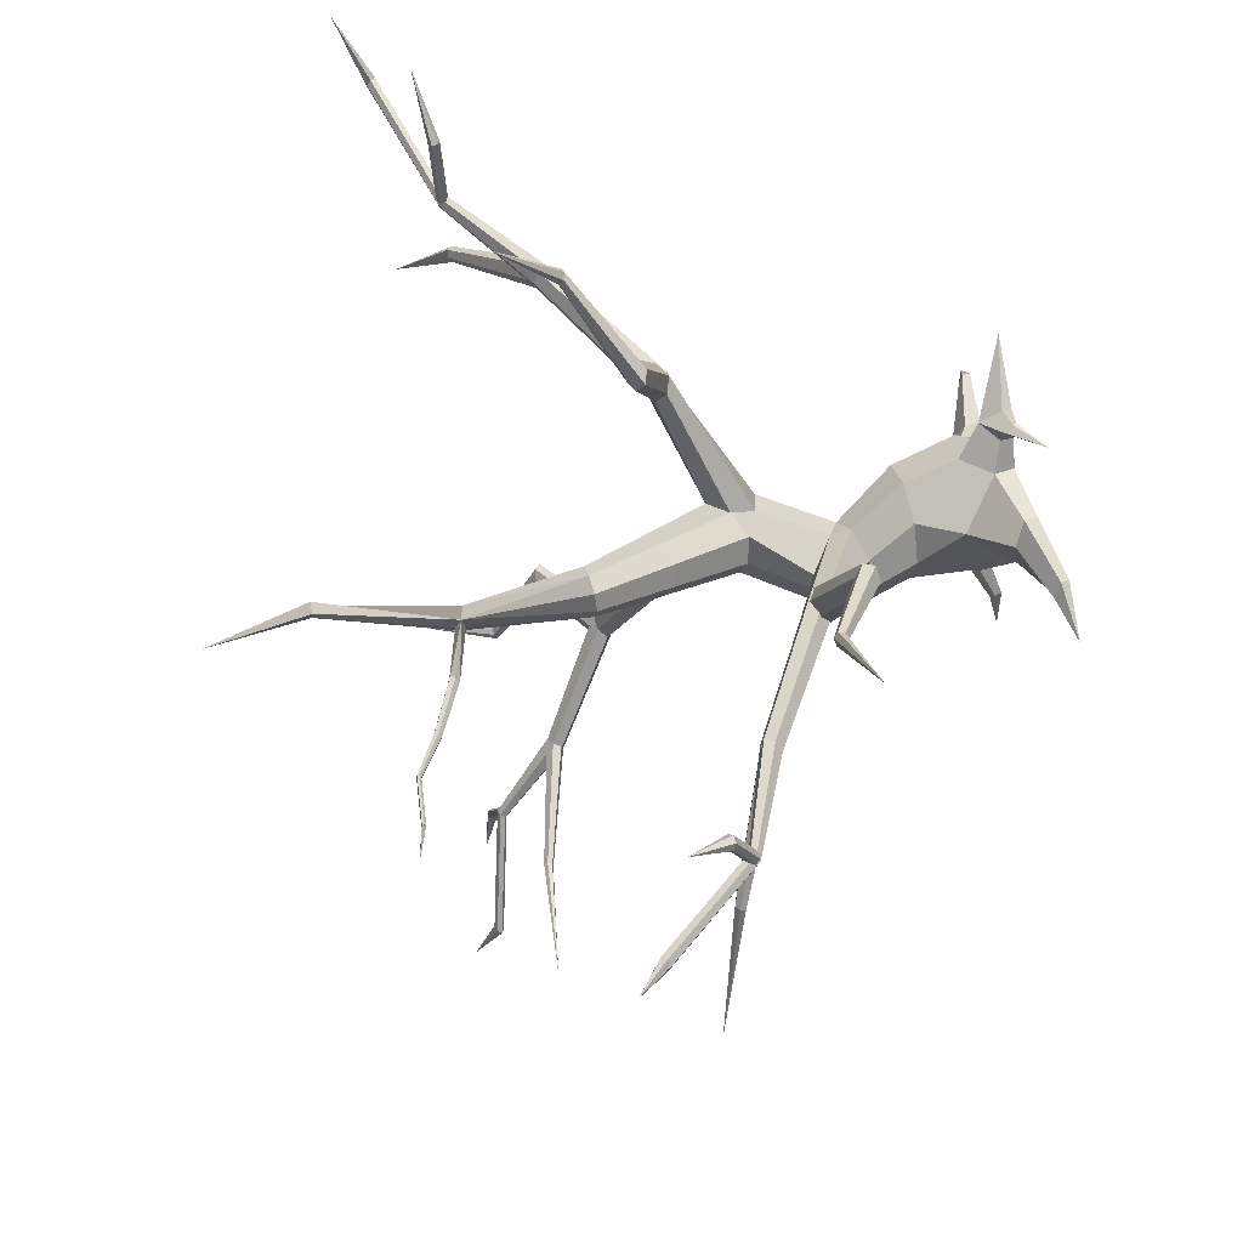
<metadata>
{"format":"obj","ext":"obj","renderer":"f3d","projection":"perspective","resolution":1024,"background":"white","views":[{"elev":49.2,"azim":-104.6,"up":"+Z"}]}
</metadata>
<code>
v 0.06104 0.02528 0.03449
v 0.01183 0.0223 0.08327
v -0.05853 0.01792 0.08327
v -0.1096 0.01453 -0.03449
v -0.02673 0.06031 -0.09959
v 0.03282 0.2171 -0.08139
v 0.01419 0.2209 -0.03716
v -0.03044 0.2233 -0.1483
v 0.01433 0.2181 -0.1274
v -0.01241 0.3599 -0.05815
v 0.007135 0.3644 -0.09639
v 0.05005 0.3653 -0.1112
v 0.0912 0.362 -0.09381
v -0.0344 0.6073 0.01847
v -0.04788 0.6085 0.04514
v -0.07571 0.6085 0.0562
v -0.1016 0.6075 0.04517
v -0.1104 0.6059 0.01851
v -0.09691 0.6048 -0.008164
v -0.06908 0.6047 -0.01922
v -0.04318 0.6058 -0.008188
v -0.005259 0.7806 -0.08935
v 0.0191 0.7791 -0.07825
v -0.04966 0.9903 0.08227
v -0.0652 0.9904 0.07484
v -0.05733 0.9913 0.0579
v -0.04179 0.9912 0.06532
v -0.02534 1.145 0
v 0.06399 -0.00522 -0.03449
v 0.06475 -0.005053 0.03449
v 0.01553 -0.008035 0.08327
v -0.05482 -0.01242 0.08327
v -0.1051 -0.01564 0.03449
v -0.1059 -0.0158 -0.03449
v -0.02869 -0.01107 -0.0982
v 0.01645 -0.008265 -0.09894
v 0.06971 0.1321 -0.03059
v 0.0462 0.1331 0.02602
v -0.01124 0.1342 0.04855
v -0.06896 0.1346 0.02381
v -0.09315 0.1341 -0.0337
v -0.06965 0.133 -0.09031
v -0.01221 0.132 -0.1128
v 0.04551 0.1316 -0.08811
v 0.06028 0.02512 -0.03449
v 0.07447 0.04084 -0.004252
v 0.04676 0.03894 0.06326
v -0.1126 0.0739 0.03132
v -0.09348 0.01992 -0.07496
v 0.01275 0.02207 -0.09894
v 0.04222 0.06477 -0.07164
v 0.1135 0.005387 -0.02755
v 0.1044 0.01676 -0.004446
v 0.09463 0.004297 0.02465
v 0.09761 -0.02013 0.02465
v 0.1165 -0.01904 -0.02755
v 0.1652 -0.01617 0.02268
v 0.1679 -0.01011 0.0342
v 0.1723 -0.01568 0.04916
v 0.1738 -0.02774 0.04916
v 0.1667 -0.02823 0.02268
v 0.2239 -0.03514 0.004759
v 0.1129 -0.01274 -0.09649
v 0.08483 -0.01453 -0.1237
v 0.1108 0.004181 -0.09649
v 0.08277 0.002386 -0.1237
v 0.1025 0.01195 -0.1172
v 0.1483 -0.03192 -0.1709
v -0.09329 -0.01504 -0.07381
v -0.01638 0.02129 -0.1535
v -0.01878 -0.001544 -0.1485
v 0.003238 -0.000669 -0.1548
v -0.0475 0.01568 -0.1316
v 0.001476 0.01461 -0.1568
v -0.04733 -0.001851 -0.1282
v -0.05527 -0.001482 -0.1848
v -0.05551 -0.01518 -0.1818
v -0.04738 -0.01498 -0.1855
v -0.06663 -0.004404 -0.1715
v -0.04847 -0.005757 -0.1867
v -0.06607 -0.01495 -0.1695
v -0.07307 -0.01049 -0.2267
v -0.1576 0.00994 0.08998
v -0.1726 0.02432 0.05431
v -0.1587 0.009746 0.001569
v -0.1562 -0.01044 0.001569
v -0.1709 -0.01128 0.0541
v -0.1551 -0.01024 0.08998
v -0.2499 -0.01422 0.05487
v -0.2554 -0.004868 0.03119
v -0.2432 -0.01388 0.0177
v -0.2417 -0.02665 0.0177
v -0.2543 -0.02739 0.03077
v -0.2483 -0.02699 0.05487
v -0.3176 -0.02331 0.001723
v -0.02492 0.06097 0.09139
v 0.009011 0.002511 0.123
v -0.03558 0.00571 0.1248
v 0.01111 -0.01468 0.123
v -0.03324 -0.01545 0.1243
v -0.003901 0.02803 0.1343
v 0.07591 -0.02105 0.2215
v -0.008968 -0.003134 0.1558
v -0.006853 -0.01754 0.1561
v -0.06543 -0.002915 0.159
v -0.05981 -0.01003 0.1588
v -0.05945 0.008571 0.1626
v -0.05414 -0.002898 0.1709
v -0.05013 -0.007679 0.171
v -0.1011 -0.03742 0.1645
v -0.08486 0.2476 -0.08435
v -0.06591 0.2785 -0.04687
v -0.02205 0.2415 -0.01845
v -0.02759 0.2126 -0.00976
v -0.07202 0.1979 -0.03169
v -0.09379 0.2185 -0.07945
v -0.2033 0.324 0.02397
v -0.1881 0.3315 0.04496
v -0.1899 0.3245 0.07168
v -0.207 0.3101 0.07741
v -0.2222 0.3026 0.05642
v -0.2204 0.3095 0.02971
v -0.3913 0.4443 -0.008491
v -0.3838 0.4526 0.007174
v -0.3887 0.4492 0.02709
v -0.4012 0.4374 0.03134
v -0.4087 0.4291 0.01568
v -0.4037 0.4325 -0.004239
v -0.5639 0.5157 0.007964
v -0.5589 0.5199 0.01666
v -0.5629 0.5185 0.02774
v -0.5719 0.5128 0.03012
v -0.5769 0.5086 0.02142
v -0.5729 0.5101 0.01034
v -0.6572 0.6601 -0.04833
v -0.6506 0.6625 -0.03922
v -0.6535 0.6601 -0.02753
v -0.663 0.6553 -0.02496
v -0.6696 0.6528 -0.03408
v -0.6667 0.6552 -0.04577
v -0.7346 0.7118 0.01305
v -0.2229 0.3308 0.04414
v -0.2015 0.3352 0.0593
v -0.1837 0.3214 0.06585
v -0.1874 0.3033 0.05725
v -0.2088 0.2989 0.04208
v -0.2266 0.3127 0.03553
v -0.3111 0.3028 0.1891
v -0.2955 0.3058 0.2045
v -0.2873 0.2928 0.2198
v -0.2947 0.2768 0.2196
v -0.3103 0.2737 0.2041
v -0.3185 0.2868 0.1889
v -0.4441 0.3788 0.2574
v -0.4378 0.3812 0.2666
v -0.436 0.3755 0.2755
v -0.4405 0.3674 0.2752
v -0.4468 0.365 0.266
v -0.4485 0.3707 0.2571
v -0.6017 0.3725 0.366
v -0.3809 0.4358 -0.001033
v -0.3795 0.4494 0.007716
v -0.3948 0.4544 0.02017
v -0.4115 0.4458 0.02389
v -0.413 0.4323 0.01514
v -0.3977 0.4273 0.002678
v -0.4963 0.5056 -0.1814
v -0.496 0.5135 -0.1775
v -0.5053 0.5167 -0.1719
v -0.5148 0.5121 -0.1702
v -0.515 0.5042 -0.1741
v -0.5058 0.501 -0.1797
v -0.5681 0.5458 -0.3897
v -0.6608 0.6619 -0.04663
v -0.6527 0.6639 -0.03879
v -0.652 0.6597 -0.02881
v -0.6594 0.6535 -0.02667
v -0.6675 0.6515 -0.03451
v -0.6682 0.6557 -0.04448
v -0.7346 0.7118 0.01305
v -0.5725 0.5199 0.01184
v -0.5613 0.5203 0.01473
v -0.5567 0.5147 0.02193
v -0.5633 0.5086 0.02624
v -0.5745 0.5082 0.02335
v -0.5791 0.5138 0.01615
v -0.5945 0.559 0.08547
v -0.5835 0.5599 0.08924
v -0.5797 0.5556 0.0989
v -0.5868 0.5504 0.1048
v -0.5977 0.5494 0.101
v -0.6016 0.5538 0.09137
v -0.6253 0.6215 0.1325
v -0.02924 0.4848 -0.05799
v -0.000226 0.4524 -0.07062
v 0.03408 0.4513 -0.05599
v 0.02822 0.4889 -0.03163
v 0.01476 0.5098 -0.04601
v -0.01797 0.5108 -0.05976
v 0.04464 0.5523 -0.2272
v 0.06013 0.542 -0.2378
v 0.08394 0.5442 -0.2361
v 0.09224 0.5567 -0.224
v 0.07675 0.567 -0.2135
v 0.05294 0.5649 -0.2151
v -0.02537 0.6441 -0.3847
v -0.01477 0.6382 -0.3962
v 0.002306 0.6417 -0.3975
v 0.008796 0.651 -0.3873
v -0.001796 0.6569 -0.3757
v -0.01888 0.6534 -0.3744
v -0.04022 0.7347 -0.4957
v -0.03417 0.731 -0.5015
v -0.02487 0.7336 -0.5029
v -0.02161 0.7399 -0.4986
v -0.02766 0.7436 -0.4928
v -0.03696 0.741 -0.4914
v -0.1331 0.7663 -0.6596
v -0.1261 0.762 -0.6633
v -0.1159 0.7641 -0.6636
v -0.1128 0.7705 -0.6603
v -0.1198 0.7748 -0.6566
v -0.1299 0.7728 -0.6563
v -0.1015 0.8036 -0.7432
v 0.05826 0.5628 -0.2424
v 0.0702 0.5493 -0.2471
v 0.08038 0.541 -0.2303
v 0.07862 0.5462 -0.2088
v 0.06668 0.5597 -0.2041
v 0.0565 0.568 -0.2209
v 0.1814 0.6195 -0.2568
v 0.1937 0.6098 -0.2611
v 0.2104 0.607 -0.2486
v 0.2147 0.614 -0.2318
v 0.2024 0.6238 -0.2276
v 0.1857 0.6266 -0.2401
v 0.2091 0.6858 -0.3779
v 0.2161 0.6816 -0.3816
v 0.2252 0.6815 -0.3769
v 0.2271 0.6855 -0.3685
v 0.2201 0.6896 -0.3648
v 0.2111 0.6898 -0.3695
v 0.2932 0.7802 -0.4198
v -0.01635 0.6393 -0.3752
v -0.0132 0.6362 -0.392
v -0.005142 0.6444 -0.4028
v -0.000226 0.6558 -0.3967
v -0.003369 0.6589 -0.3799
v -0.01143 0.6507 -0.3691
v -0.189 0.6966 -0.4323
v -0.1882 0.6951 -0.4419
v -0.185 0.7001 -0.4483
v -0.1826 0.7065 -0.445
v -0.1834 0.7079 -0.4354
v -0.1866 0.703 -0.429
v -0.374 0.7329 -0.4434
v -0.1323 0.7682 -0.6626
v -0.1262 0.763 -0.6653
v -0.1168 0.7633 -0.6626
v -0.1135 0.7687 -0.6573
v -0.1196 0.7738 -0.6547
v -0.129 0.7736 -0.6573
v -0.1015 0.8036 -0.7432
v -0.03865 0.7391 -0.5026
v -0.03598 0.7324 -0.5019
v -0.02824 0.7306 -0.4965
v -0.02317 0.7355 -0.4917
v -0.02585 0.7422 -0.4924
v -0.03359 0.744 -0.4978
v 0.008871 0.7456 -0.5658
v 0.01211 0.7389 -0.5659
v 0.02144 0.7373 -0.5626
v 0.02753 0.7424 -0.5592
v 0.02429 0.749 -0.5591
v 0.01496 0.7506 -0.5624
v 0.02736 0.7535 -0.6508
v 0.09897 0.3423 -0.05724
v 0.08054 0.3238 -0.01857
v 0.0351 0.3362 -0.003772
v 0.03616 0.3735 0.001852
v 0.07535 0.3989 -0.01279
v 0.09764 0.3785 -0.05043
v 0.161 0.4561 0.1634
v 0.1595 0.4426 0.1841
v 0.1381 0.4421 0.2028
v 0.118 0.455 0.2008
v 0.1195 0.4685 0.1801
v 0.1409 0.469 0.1614
v 0.3273 0.5803 0.2461
v 0.3297 0.5727 0.264
v 0.3159 0.5747 0.2797
v 0.2997 0.5843 0.2775
v 0.2973 0.5918 0.2596
v 0.3111 0.5899 0.2439
v 0.4099 0.6939 0.3359
v 0.4107 0.6891 0.3454
v 0.4036 0.691 0.3547
v 0.3958 0.6978 0.3544
v 0.395 0.7025 0.3449
v 0.4021 0.7006 0.3357
v 0.6152 0.7511 0.399
v 0.6136 0.7453 0.4074
v 0.605 0.7465 0.4164
v 0.598 0.7535 0.4168
v 0.5996 0.7592 0.4084
v 0.6082 0.758 0.3995
v 0.6498 0.795 0.499
v 0.1598 0.4674 0.1885
v 0.1573 0.4504 0.2011
v 0.1369 0.4385 0.1947
v 0.1192 0.4437 0.1757
v 0.1217 0.4607 0.1631
v 0.1421 0.4726 0.1696
v 0.05684 0.519 0.309
v 0.05261 0.5062 0.3219
v 0.02914 0.5002 0.3251
v 0.009889 0.507 0.3154
v 0.01412 0.5198 0.3025
v 0.03759 0.5257 0.2993
v 0.1188 0.5992 0.4403
v 0.1171 0.5937 0.4488
v 0.1058 0.5921 0.4524
v 0.09616 0.5961 0.4474
v 0.09784 0.6016 0.4389
v 0.1091 0.6032 0.4353
v 0.06152 0.7012 0.5551
v 0.3132 0.5731 0.2453
v 0.3254 0.5699 0.2617
v 0.3257 0.5791 0.2782
v 0.3138 0.5914 0.2784
v 0.3016 0.5946 0.262
v 0.3013 0.5855 0.2454
v 0.4887 0.6647 0.1549
v 0.4964 0.6634 0.1635
v 0.4978 0.6691 0.172
v 0.4915 0.6761 0.1719
v 0.4838 0.6774 0.1633
v 0.4824 0.6717 0.1548
v 0.641 0.731 0.01365
v 0.6166 0.7533 0.4022
v 0.6151 0.7466 0.409
v 0.605 0.7456 0.4147
v 0.5966 0.7513 0.4136
v 0.5981 0.7579 0.4068
v 0.6081 0.7589 0.4011
v 0.6498 0.795 0.499
v 0.4133 0.6992 0.3435
v 0.4122 0.6909 0.3444
v 0.4017 0.6876 0.3461
v 0.3924 0.6925 0.3469
v 0.3935 0.7007 0.3459
v 0.4039 0.7041 0.3442
v 0.4254 0.7041 0.4367
v 0.4244 0.6959 0.4388
v 0.4144 0.6927 0.4436
v 0.4053 0.6977 0.4463
v 0.4062 0.7058 0.4442
v 0.4163 0.709 0.4394
v 0.4792 0.7154 0.5241
v -0.3152 0.8996 -0.1081
v -0.3151 0.8969 -0.1111
v -0.3123 0.8969 -0.115
v -0.3123 0.9024 -0.109
v -0.3485 0.9141 -0.1379
v -0.07527 0.2297 -0.1319
v 0.002865 0.3543 -0.01884
v 0.03162 0.4929 -0.01598
v 0.01374 0.5037 0.01618
v -0.01977 0.491 0.02903
v -0.04937 0.4809 0.01317
v -0.0614 0.4829 -0.01982
v -0.04489 0.4846 -0.05228
v -0.01564 0.7728 -0.07245
v -0.01112 0.7804 -0.07711
v -0.01301 0.7879 -0.0718
v 0.008208 0.7724 -0.05244
v -0.01276 0.7783 -0.0583
v -0.3145 0.8969 -0.1119
v -0.3141 0.9005 -0.1085
v -0.3135 0.897 -0.1135
v -0.3105 0.9025 -0.1138
v -0.3119 0.9023 -0.1098
v -0.07513 0.8027 -0.1042
v -0.07693 0.797 -0.1125
v -0.07218 0.7976 -0.1234
v -0.06563 0.8039 -0.1259
v -0.06384 0.8096 -0.1175
v -0.06858 0.809 -0.1067
v -0.1635 0.8446 -0.1036
v -0.1668 0.8411 -0.1101
v -0.1646 0.8425 -0.1184
v -0.1591 0.8472 -0.1202
v -0.1558 0.8506 -0.1137
v -0.158 0.8493 -0.1054
v -0.2209 0.8862 -0.1206
v -0.2224 0.8841 -0.1241
v -0.2216 0.8851 -0.1288
v -0.2193 0.8883 -0.13
v -0.2178 0.8904 -0.1264
v -0.2186 0.8893 -0.1217
v -0.3138 0.8988 -0.1071
v -0.3142 0.8965 -0.1107
v -0.3127 0.8973 -0.1156
v -0.3108 0.9005 -0.1169
v -0.3105 0.9028 -0.1133
v -0.312 0.902 -0.1084
v -0.3485 0.9141 -0.1379
v -0.3134 0.897 -0.1136
v -0.3105 0.9026 -0.1136
v -0.3119 0.9023 -0.1098
v -0.3485 0.9141 -0.1379
v -0.3485 0.9141 -0.1379
v -0.3485 0.9141 -0.1379
v -0.3485 0.9141 -0.1379
v -0.3485 0.9141 -0.1379
f 37 38 46
f 46 38 1
f 38 47 1
f 38 39 47
f 2 47 96
f 47 39 96
f 3 96 48
f 96 39 48
f 39 40 48
f 48 40 41
f 42 49 41
f 49 4 41
f 48 41 4
f 49 42 5
f 5 42 43
f 50 5 51
f 5 43 51
f 43 44 51
f 44 37 51
f 45 51 46
f 51 37 46
f 277 278 6
f 6 278 7
f 7 278 113
f 113 278 279
f 113 279 112
f 112 279 366
f 366 10 112
f 112 10 111
f 365 111 11
f 11 111 10
f 365 11 8
f 8 11 12
f 8 12 9
f 9 12 13
f 13 277 9
f 9 277 6
f 282 367 281
f 281 367 368
f 368 369 281
f 281 369 280
f 366 280 370
f 370 280 369
f 366 370 10
f 10 370 371
f 371 372 10
f 10 372 11
f 12 11 195
f 372 194 11
f 11 194 195
f 195 196 12
f 12 196 13
f 13 196 282
f 367 282 197
f 196 197 282
f 15 376 16
f 16 376 377
f 17 377 18
f 18 377 19
f 19 377 373
f 19 22 20
f 20 22 21
f 21 22 23
f 21 23 14
f 24 25 377
f 26 27 22
f 22 27 23
f 27 28 24
f 24 28 25
f 25 28 26
f 26 28 27
f 6 7 37
f 37 7 38
f 7 114 38
f 38 114 39
f 39 114 40
f 40 114 115
f 40 115 41
f 41 115 116
f 41 116 42
f 42 116 365
f 365 8 42
f 42 8 43
f 8 9 43
f 43 9 44
f 9 6 44
f 44 6 37
f 1 47 2
f 2 31 1
f 1 31 30
f 49 69 4
f 4 69 34
f 36 29 35
f 35 29 69
f 69 29 34
f 34 29 33
f 33 29 32
f 32 29 31
f 30 31 29
f 46 53 45
f 45 53 52
f 46 1 53
f 53 1 54
f 1 30 54
f 54 30 55
f 30 29 55
f 55 29 56
f 45 52 29
f 29 52 56
f 52 53 57
f 57 53 58
f 53 54 58
f 58 54 59
f 54 55 59
f 59 55 60
f 56 61 55
f 55 61 60
f 52 57 56
f 56 57 61
f 57 58 62
f 58 59 62
f 59 60 62
f 60 61 62
f 61 57 62
f 51 67 50
f 50 67 66
f 51 45 67
f 67 45 65
f 36 64 29
f 29 64 63
f 50 66 36
f 36 66 64
f 45 29 65
f 65 29 63
f 66 67 68
f 67 65 68
f 63 64 68
f 64 66 68
f 65 63 68
f 49 5 73
f 73 5 70
f 5 50 70
f 70 50 74
f 69 75 35
f 35 75 71
f 35 71 36
f 36 71 72
f 36 72 50
f 50 72 74
f 69 49 75
f 75 49 73
f 70 76 73
f 73 76 79
f 74 80 70
f 70 80 76
f 75 81 71
f 71 81 77
f 72 71 78
f 78 71 77
f 74 72 80
f 80 72 78
f 73 79 75
f 75 79 81
f 79 76 82
f 76 80 82
f 77 81 82
f 78 77 82
f 80 78 82
f 81 79 82
f 3 48 83
f 83 48 84
f 4 85 48
f 48 85 84
f 34 86 4
f 4 86 85
f 34 33 86
f 86 33 87
f 32 88 33
f 33 88 87
f 32 3 88
f 88 3 83
f 83 84 89
f 89 84 90
f 85 91 84
f 84 91 90
f 85 86 91
f 91 86 92
f 86 87 92
f 92 87 93
f 88 94 87
f 87 94 93
f 83 89 88
f 88 89 94
f 89 90 95
f 90 91 95
f 91 92 95
f 92 93 95
f 93 94 95
f 94 89 95
f 96 101 2
f 2 101 97
f 96 3 101
f 101 3 98
f 32 31 100
f 100 31 99
f 2 97 31
f 31 97 99
f 3 32 98
f 98 32 100
f 97 101 102
f 101 103 102
f 104 99 102
f 99 97 102
f 103 104 102
f 100 99 104
f 101 98 107
f 107 98 105
f 100 106 98
f 98 106 105
f 104 109 100
f 100 109 106
f 101 107 103
f 103 107 108
f 104 103 109
f 109 103 108
f 107 105 110
f 105 106 110
f 106 109 110
f 108 107 110
f 109 108 110
f 111 117 112
f 112 117 118
f 118 119 112
f 112 119 113
f 119 120 113
f 113 120 114
f 114 120 115
f 115 120 121
f 115 121 116
f 116 121 122
f 116 122 111
f 111 122 117
f 123 124 117
f 117 124 118
f 124 125 118
f 118 125 119
f 125 126 119
f 119 126 120
f 120 126 121
f 121 126 127
f 121 127 122
f 122 127 128
f 122 128 117
f 117 128 123
f 129 130 123
f 123 130 124
f 124 130 125
f 125 130 131
f 125 131 126
f 126 131 132
f 126 132 127
f 127 132 133
f 133 134 127
f 127 134 128
f 134 129 128
f 128 129 123
f 135 136 129
f 129 136 130
f 136 137 130
f 130 137 131
f 137 138 131
f 131 138 132
f 132 138 133
f 133 138 139
f 133 139 134
f 134 139 140
f 134 140 129
f 129 140 135
f 135 141 136
f 136 141 137
f 137 141 138
f 138 141 139
f 139 141 140
f 140 141 135
f 142 148 143
f 143 148 149
f 143 149 144
f 144 149 150
f 144 150 145
f 145 150 151
f 151 152 145
f 145 152 146
f 152 153 146
f 146 153 147
f 153 148 147
f 147 148 142
f 154 155 148
f 148 155 149
f 155 156 149
f 149 156 150
f 156 157 150
f 150 157 151
f 151 157 152
f 152 157 158
f 152 158 153
f 153 158 159
f 153 159 148
f 148 159 154
f 154 160 155
f 155 160 156
f 156 160 157
f 157 160 158
f 158 160 159
f 159 160 154
f 143 144 142
f 144 145 142
f 145 146 142
f 146 147 142
f 161 167 162
f 162 167 168
f 162 168 163
f 163 168 169
f 163 169 164
f 164 169 170
f 170 171 164
f 164 171 165
f 171 172 165
f 165 172 166
f 172 167 166
f 166 167 161
f 167 173 168
f 168 173 169
f 169 173 170
f 170 173 171
f 171 173 172
f 172 173 167
f 162 163 161
f 163 164 161
f 164 165 161
f 165 166 161
f 174 180 175
f 175 180 176
f 176 180 177
f 177 180 178
f 178 180 179
f 179 180 174
f 175 176 174
f 176 177 174
f 177 178 174
f 178 179 174
f 181 187 182
f 182 187 188
f 182 188 183
f 183 188 189
f 183 189 184
f 184 189 190
f 190 191 184
f 184 191 185
f 191 192 185
f 185 192 186
f 192 187 186
f 186 187 181
f 187 193 188
f 188 193 189
f 189 193 190
f 190 193 191
f 191 193 192
f 192 193 187
f 182 183 181
f 183 184 181
f 184 185 181
f 185 186 181
f 194 200 195
f 195 200 201
f 195 201 196
f 196 201 202
f 196 202 197
f 197 202 203
f 197 203 198
f 198 203 204
f 204 205 198
f 198 205 199
f 205 200 199
f 199 200 194
f 206 207 200
f 200 207 201
f 207 208 201
f 201 208 202
f 208 209 202
f 202 209 203
f 203 209 204
f 204 209 210
f 204 210 205
f 205 210 211
f 205 211 200
f 200 211 206
f 212 213 206
f 206 213 207
f 207 213 208
f 208 213 214
f 208 214 209
f 209 214 215
f 209 215 210
f 210 215 216
f 216 217 210
f 210 217 211
f 217 212 211
f 211 212 206
f 218 219 212
f 212 219 213
f 219 220 213
f 213 220 214
f 220 221 214
f 214 221 215
f 215 221 216
f 216 221 222
f 216 222 217
f 217 222 223
f 217 223 212
f 212 223 218
f 218 224 219
f 219 224 220
f 220 224 221
f 221 224 222
f 222 224 223
f 223 224 218
f 225 231 226
f 226 231 232
f 226 232 227
f 227 232 233
f 227 233 228
f 228 233 234
f 234 235 228
f 228 235 229
f 235 236 229
f 229 236 230
f 236 231 230
f 230 231 225
f 237 238 231
f 231 238 232
f 238 239 232
f 232 239 233
f 239 240 233
f 233 240 234
f 234 240 235
f 235 240 241
f 235 241 236
f 236 241 242
f 236 242 231
f 231 242 237
f 237 243 238
f 238 243 239
f 239 243 240
f 240 243 241
f 241 243 242
f 242 243 237
f 226 227 225
f 227 228 225
f 228 229 225
f 229 230 225
f 244 250 245
f 245 250 251
f 245 251 246
f 246 251 252
f 246 252 247
f 247 252 253
f 253 254 247
f 247 254 248
f 254 255 248
f 248 255 249
f 255 250 249
f 249 250 244
f 250 256 251
f 251 256 252
f 252 256 253
f 253 256 254
f 254 256 255
f 255 256 250
f 245 246 244
f 246 247 244
f 247 248 244
f 248 249 244
f 257 263 258
f 258 263 259
f 259 263 260
f 260 263 261
f 261 263 262
f 262 263 257
f 258 259 257
f 259 260 257
f 260 261 257
f 261 262 257
f 264 270 265
f 265 270 271
f 265 271 266
f 266 271 272
f 266 272 267
f 267 272 273
f 273 274 267
f 267 274 268
f 274 275 268
f 268 275 269
f 275 270 269
f 269 270 264
f 270 276 271
f 271 276 272
f 272 276 273
f 273 276 274
f 274 276 275
f 275 276 270
f 265 266 264
f 266 267 264
f 267 268 264
f 268 269 264
f 277 283 278
f 278 283 284
f 278 284 279
f 279 284 285
f 279 285 280
f 280 285 286
f 280 286 281
f 281 286 287
f 287 288 281
f 281 288 282
f 288 283 282
f 282 283 277
f 289 290 283
f 283 290 284
f 290 291 284
f 284 291 285
f 291 292 285
f 285 292 286
f 286 292 287
f 287 292 293
f 287 293 288
f 288 293 294
f 288 294 283
f 283 294 289
f 295 296 289
f 289 296 290
f 290 296 291
f 291 296 297
f 291 297 292
f 292 297 298
f 292 298 293
f 293 298 299
f 299 300 293
f 293 300 294
f 300 295 294
f 294 295 289
f 301 302 295
f 295 302 296
f 302 303 296
f 296 303 297
f 303 304 297
f 297 304 298
f 298 304 299
f 299 304 305
f 299 305 300
f 300 305 306
f 300 306 295
f 295 306 301
f 301 307 302
f 302 307 303
f 303 307 304
f 304 307 305
f 305 307 306
f 306 307 301
f 308 314 309
f 309 314 315
f 309 315 310
f 310 315 316
f 310 316 311
f 311 316 317
f 317 318 311
f 311 318 312
f 318 319 312
f 312 319 313
f 319 314 313
f 313 314 308
f 320 321 314
f 314 321 315
f 321 322 315
f 315 322 316
f 322 323 316
f 316 323 317
f 317 323 318
f 318 323 324
f 318 324 319
f 319 324 325
f 319 325 314
f 314 325 320
f 320 326 321
f 321 326 322
f 322 326 323
f 323 326 324
f 324 326 325
f 325 326 320
f 309 310 308
f 310 311 308
f 311 312 308
f 312 313 308
f 327 333 328
f 328 333 334
f 328 334 329
f 329 334 335
f 329 335 330
f 330 335 336
f 336 337 330
f 330 337 331
f 337 338 331
f 331 338 332
f 338 333 332
f 332 333 327
f 333 339 334
f 334 339 335
f 335 339 336
f 336 339 337
f 337 339 338
f 338 339 333
f 328 329 327
f 329 330 327
f 330 331 327
f 331 332 327
f 340 346 341
f 341 346 342
f 342 346 343
f 343 346 344
f 344 346 345
f 345 346 340
f 341 342 340
f 342 343 340
f 343 344 340
f 344 345 340
f 347 353 348
f 348 353 354
f 348 354 349
f 349 354 355
f 349 355 350
f 350 355 356
f 356 357 350
f 350 357 351
f 357 358 351
f 351 358 352
f 358 353 352
f 352 353 347
f 353 359 354
f 354 359 355
f 355 359 356
f 356 359 357
f 357 359 358
f 358 359 353
f 348 349 347
f 349 350 347
f 350 351 347
f 351 352 347
f 360 411 361
f 361 378 360
f 360 378 379
f 363 415 382
f 7 113 114
f 111 365 116
f 277 13 282
f 280 366 279
f 367 14 368
f 368 14 15
f 368 15 369
f 369 15 16
f 16 17 369
f 369 17 370
f 17 18 370
f 370 18 371
f 18 19 371
f 371 19 372
f 19 20 372
f 372 20 194
f 20 199 194
f 20 21 199
f 199 21 198
f 14 367 21
f 197 198 367
f 198 21 367
f 374 375 22
f 22 375 26
f 362 413 380
f 363 382 415
f 413 362 380
f 411 360 379
f 377 384 373
f 373 384 385
f 389 390 383
f 383 390 384
f 390 391 384
f 384 391 385
f 391 392 385
f 385 392 386
f 386 392 387
f 387 392 393
f 387 393 388
f 388 393 394
f 388 394 383
f 383 394 389
f 395 396 389
f 389 396 390
f 390 396 391
f 391 396 397
f 391 397 392
f 392 397 398
f 392 398 393
f 393 398 399
f 399 400 393
f 393 400 394
f 400 395 394
f 394 395 389
f 401 402 395
f 395 402 396
f 405 399 409
f 409 399 404
f 398 404 399
f 400 406 395
f 395 406 401
f 402 407 408
f 412 404 403
f 414 405 409
f 399 405 400
f 406 400 410
f 400 405 410
f 406 411 379
f 373 385 374
f 374 385 386
f 387 388 375
f 375 388 377
f 386 387 374
f 374 387 375
f 402 401 378
f 378 401 379
f 412 403 408
f 398 397 404
f 404 397 403
f 409 404 412
f 410 405 414
f 15 14 376
f 376 14 23
f 377 17 16
f 19 373 22
f 373 374 22
f 24 377 27
f 23 27 376
f 377 376 27
f 361 411 378
f 375 377 26
f 26 377 25
f 377 383 384
f 377 388 383
f 402 408 396
f 408 403 396
f 403 397 396
f 410 411 406
f 379 401 406
f 378 407 402

</code>
